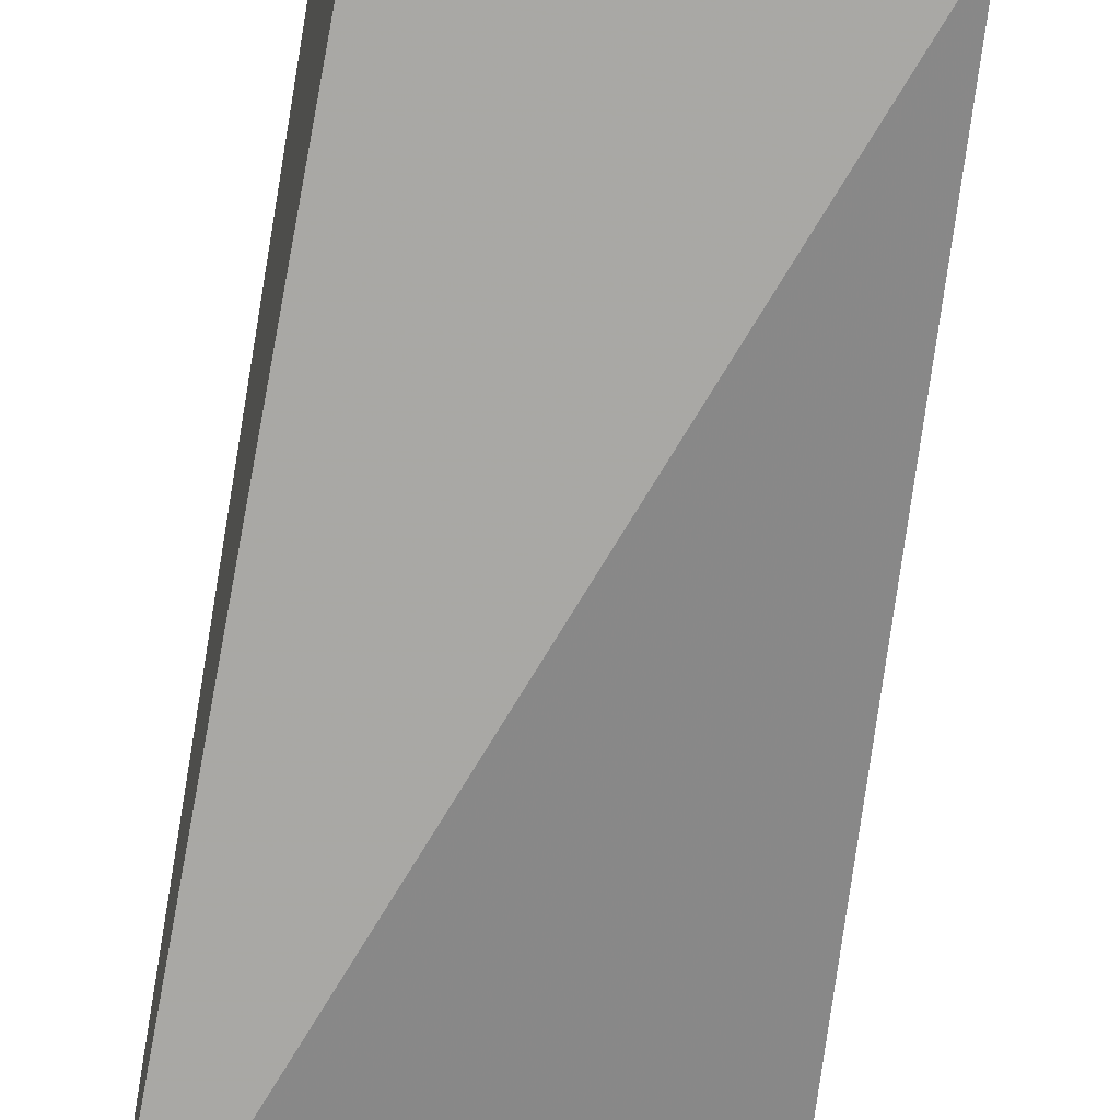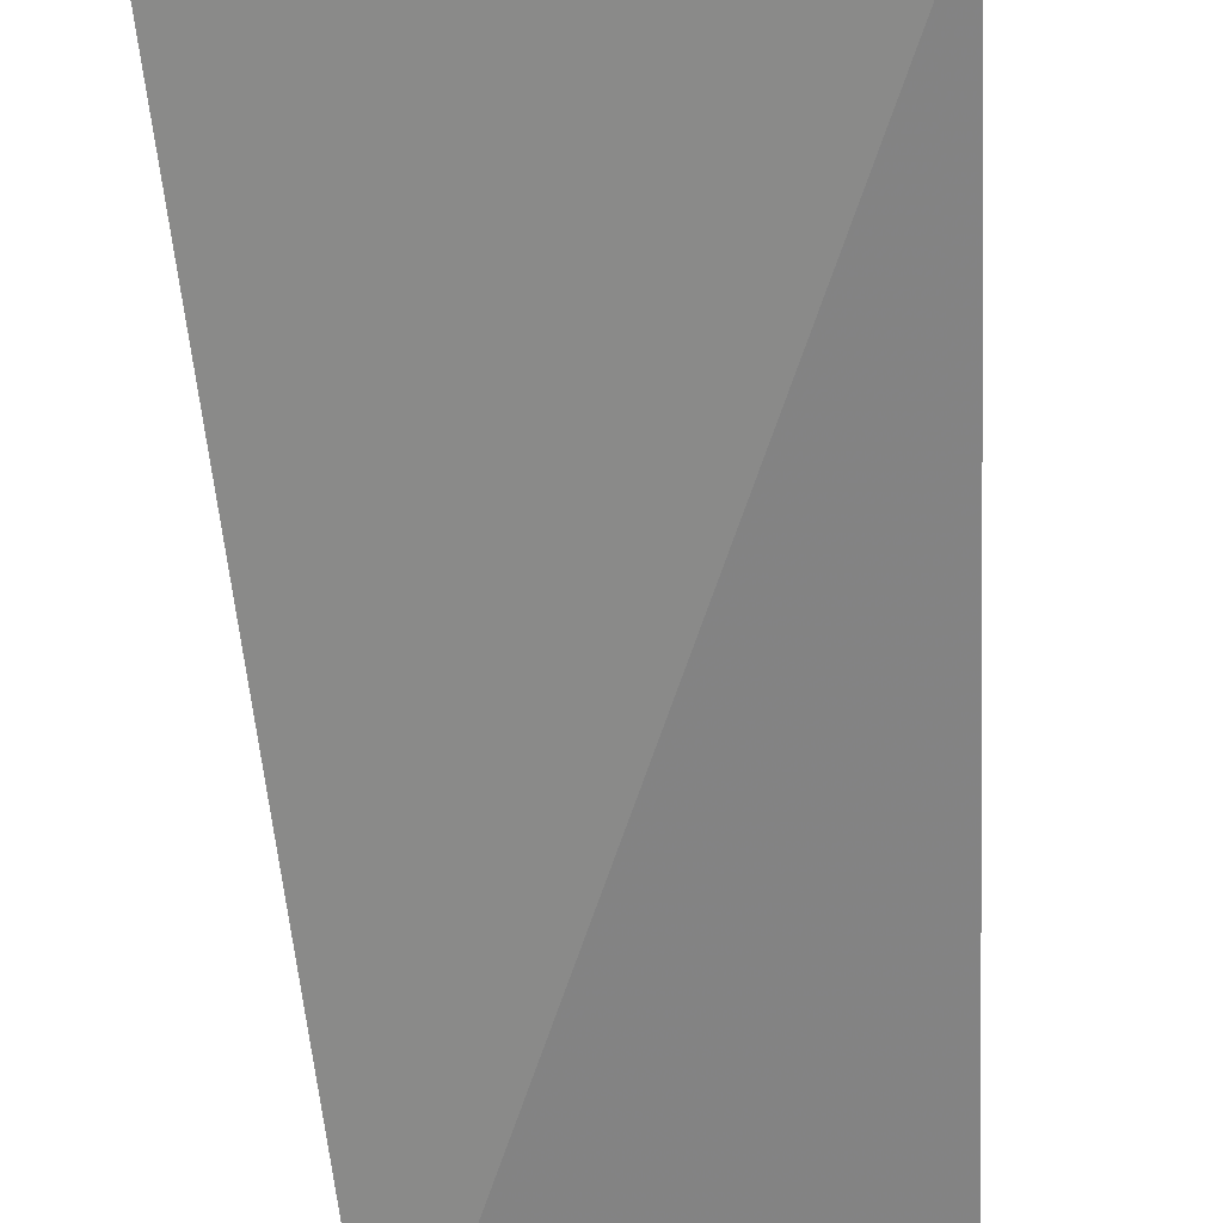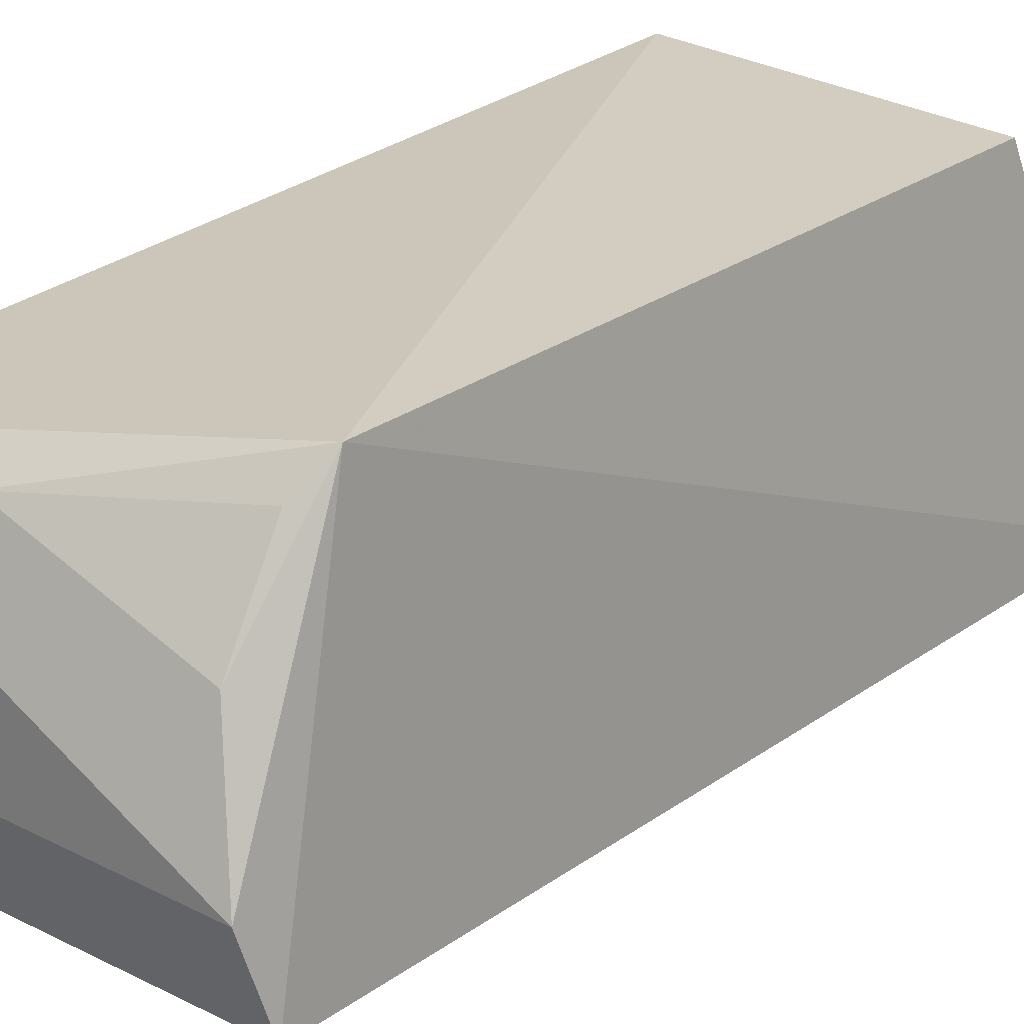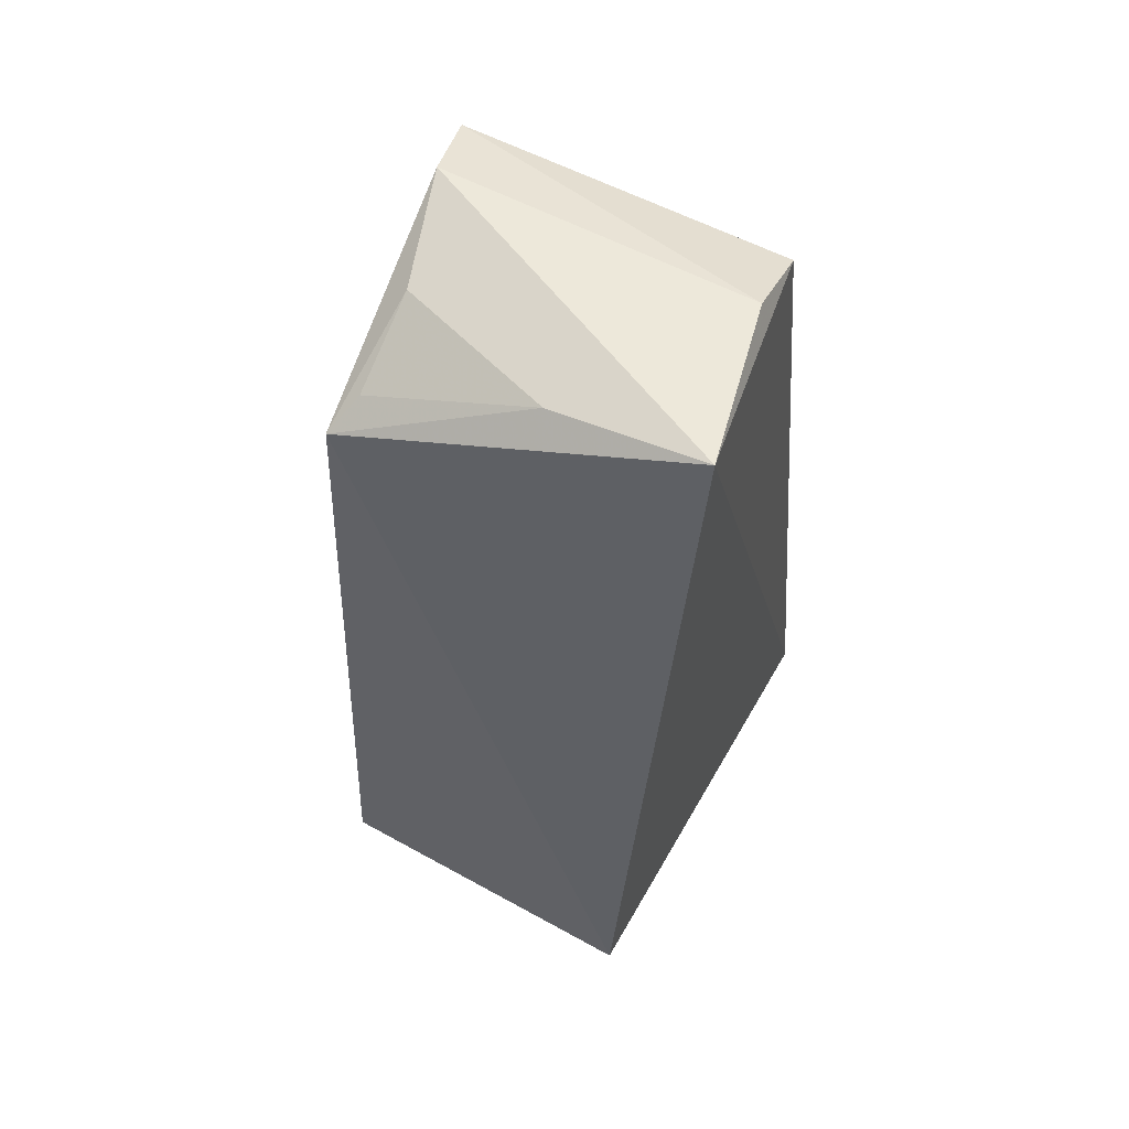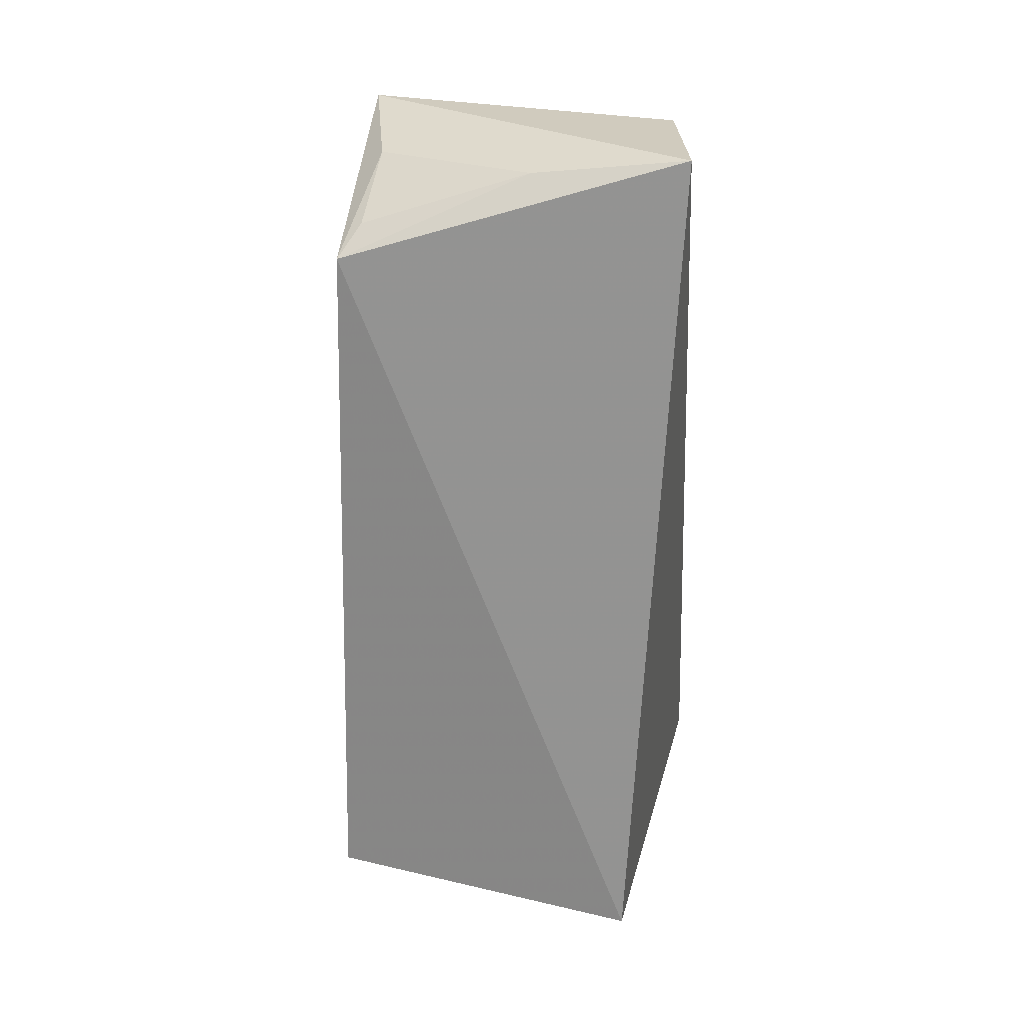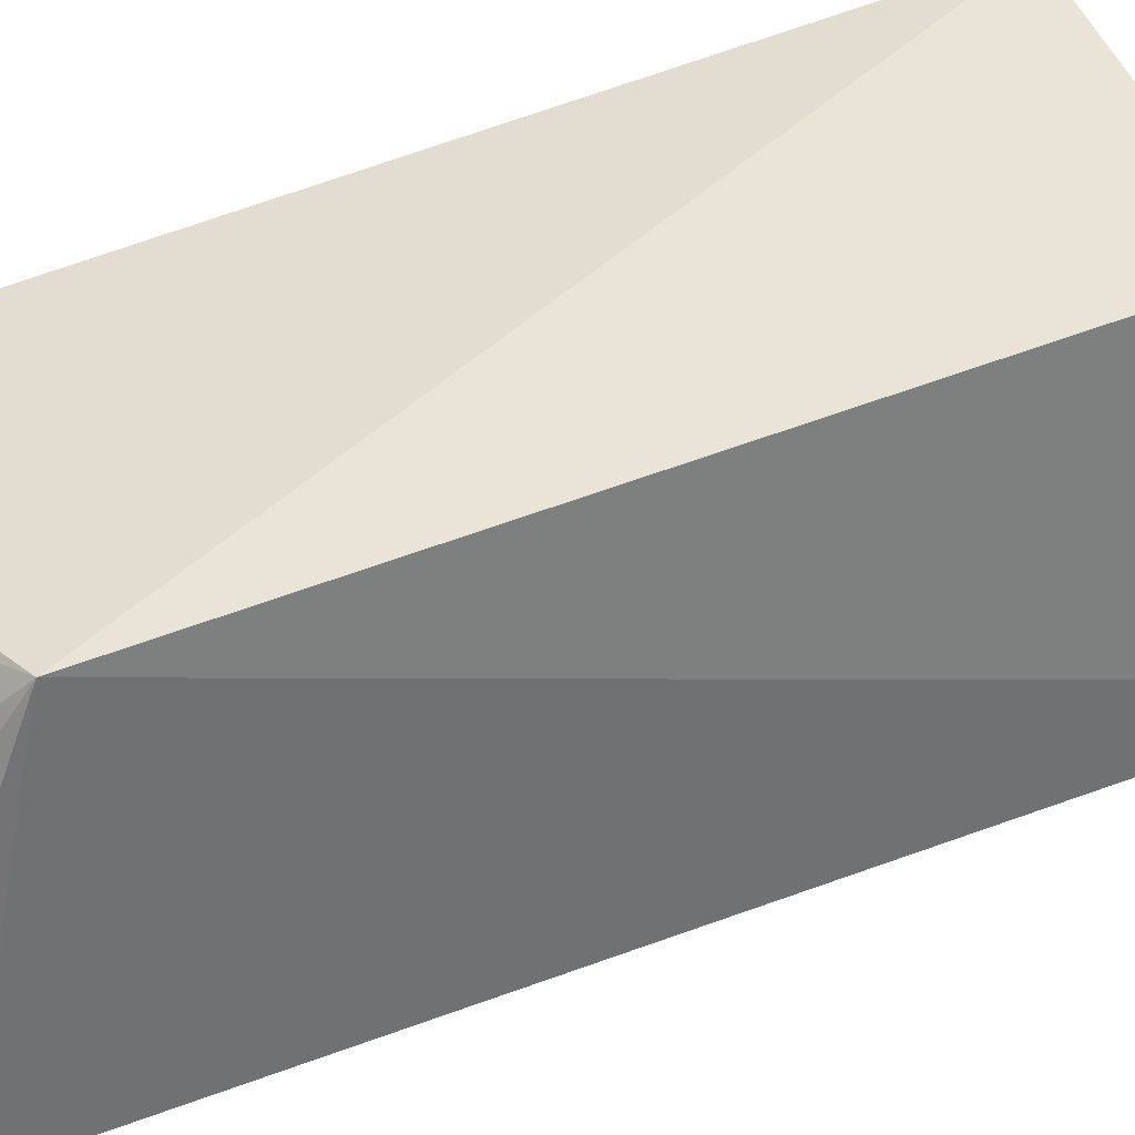
<metadata>
{"format":"obj","ext":"obj","renderer":"f3d","projection":"perspective","resolution":1024,"background":"white","views":[{"elev":-67.8,"azim":-8.5,"up":"+Y"},{"elev":-67.6,"azim":-175.1,"up":"+Y"},{"elev":18.4,"azim":35.8,"up":"+Y"},{"elev":57.7,"azim":-158.2,"up":"+Z"},{"elev":28.7,"azim":-174.0,"up":"+Z"},{"elev":38.1,"azim":63.9,"up":"+Y"}]}
</metadata>
<code>
v 0.3261 0.1355 0.07527
v 0.3335 0.1436 -0.08826
v 0.325 0.1931 0.06276
v 0.2631 0.189 0.08162
v 0.2603 0.1202 -0.08224
v 0.27 0.2055 -0.0735
v 0.3243 0.1493 0.07969
v 0.2668 0.1391 0.07081
v 0.3271 0.1999 -0.06642
v 0.3201 0.1711 0.07552
v 0.2672 0.1555 0.07836
v 0.2912 0.1857 0.07735
v 0.3214 0.1873 0.06748
f 1 2 3
f 5 2 1
f 6 4 3
f 6 5 4
f 6 2 5
f 7 1 3
f 8 5 1
f 8 4 5
f 9 6 3
f 9 3 2
f 9 2 6
f 10 7 3
f 10 4 7
f 11 7 4
f 11 4 8
f 11 8 1
f 11 1 7
f 12 3 4
f 12 4 10
f 13 12 10
f 13 10 3
f 13 3 12

</code>
